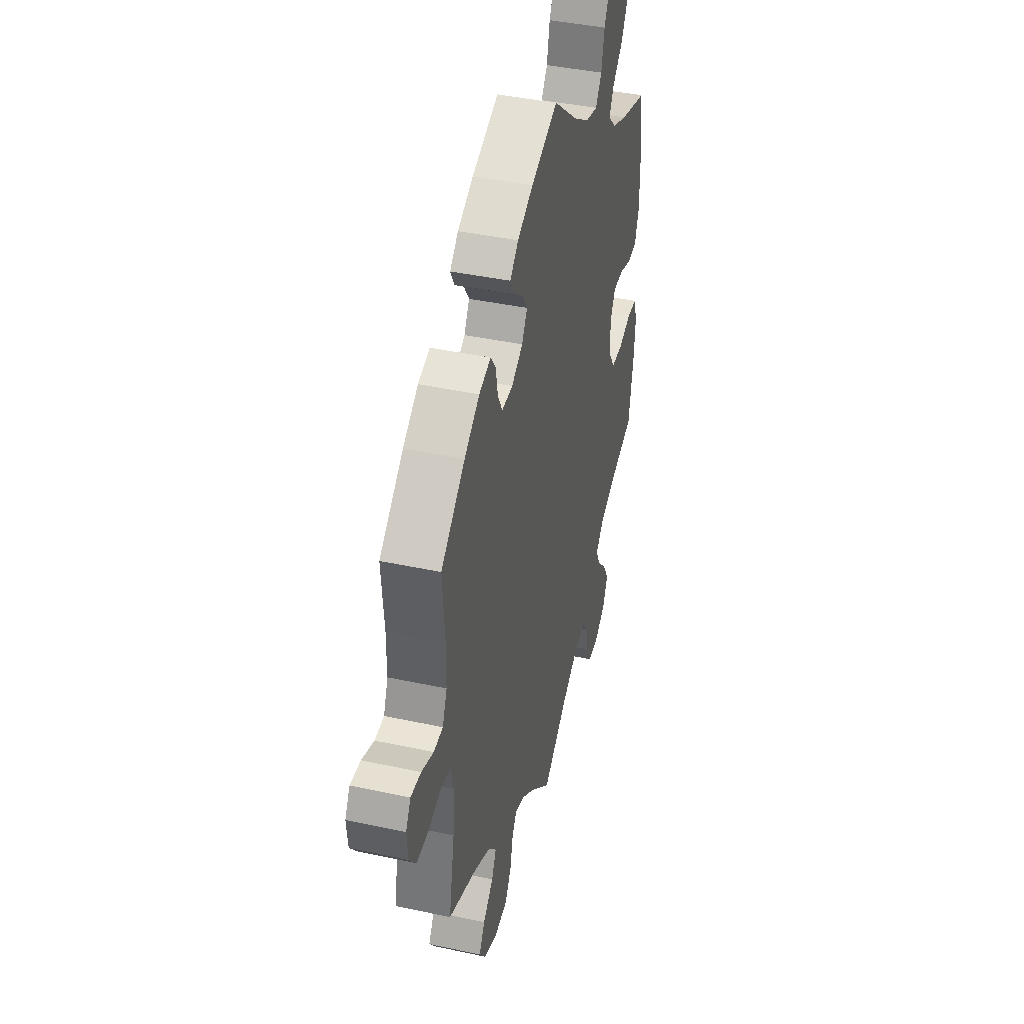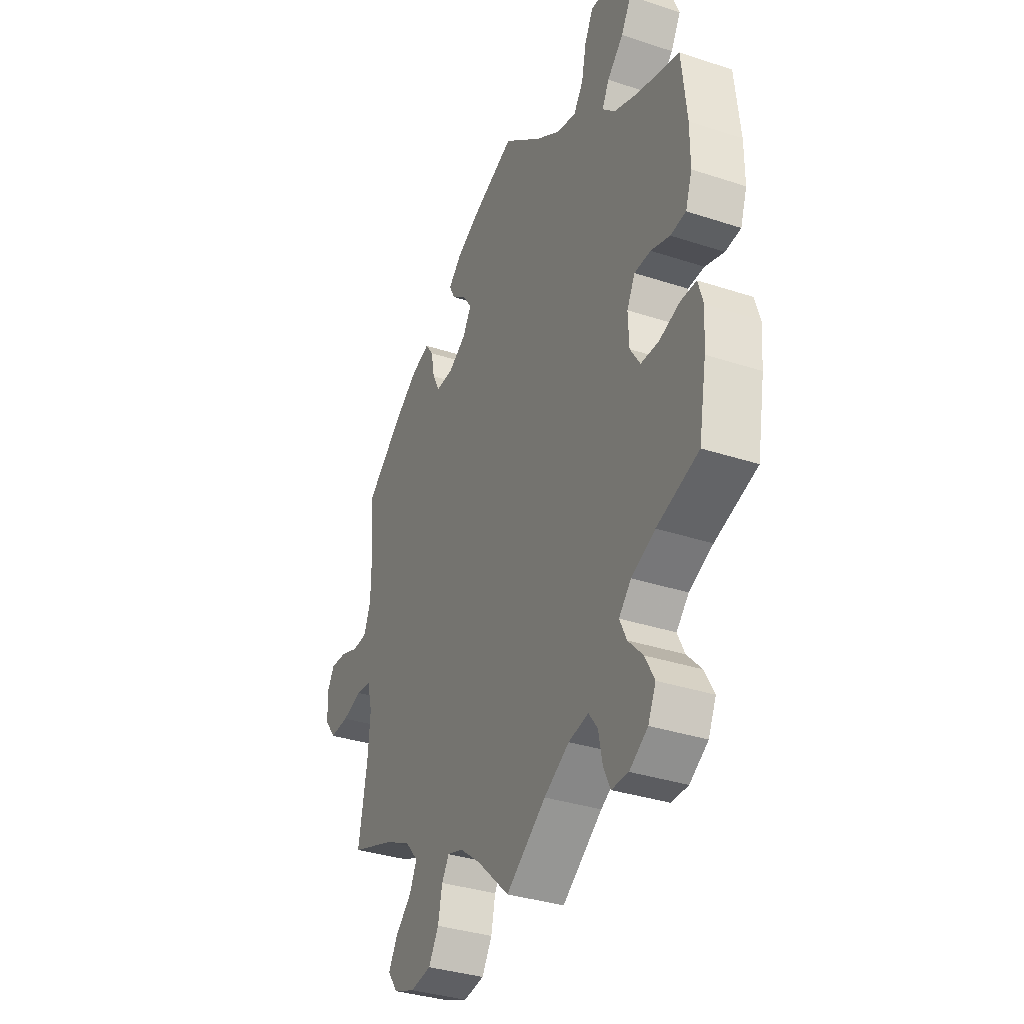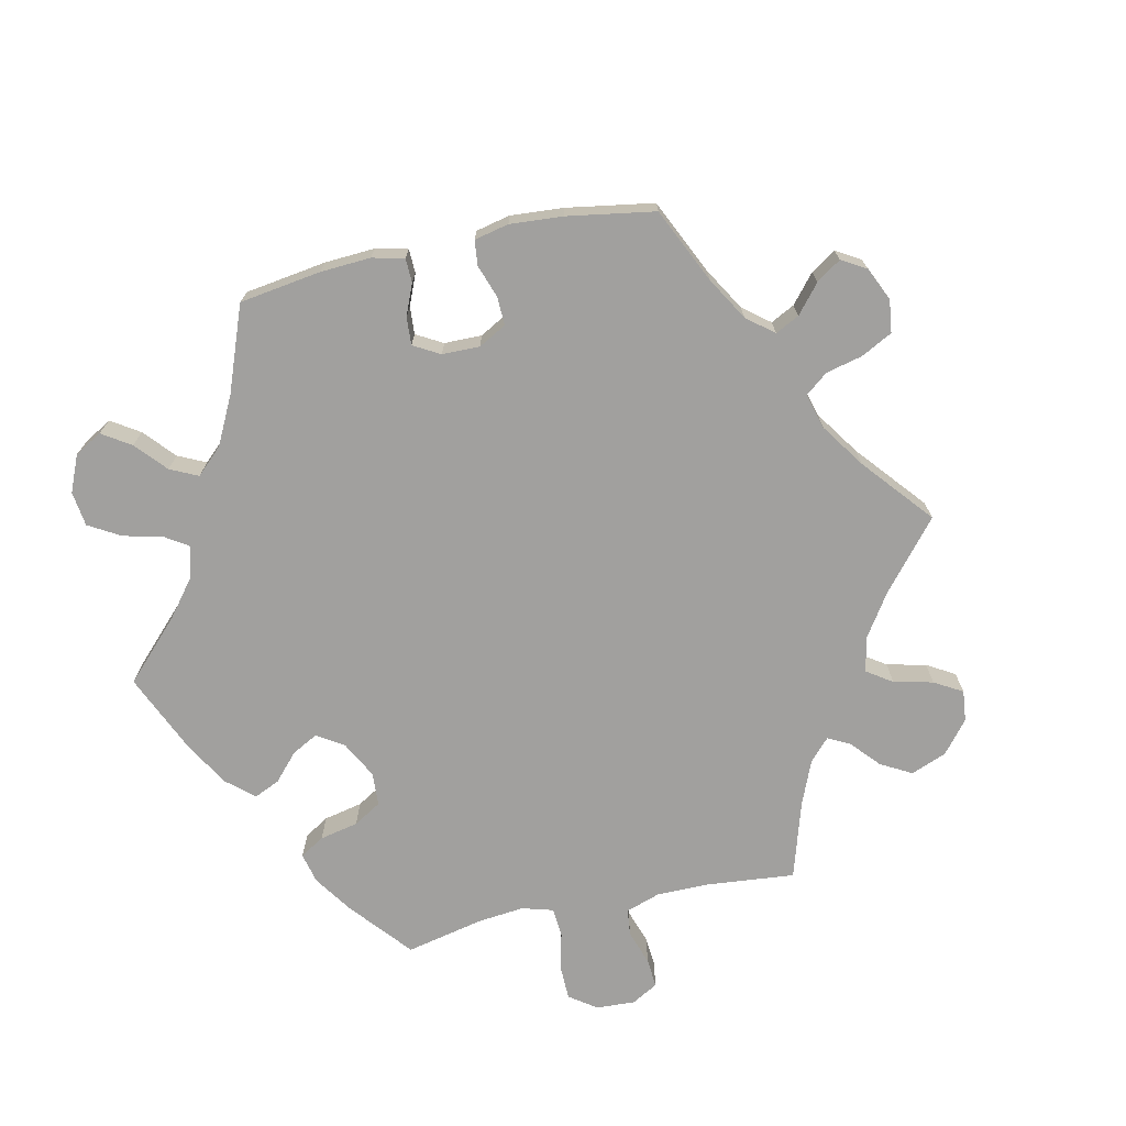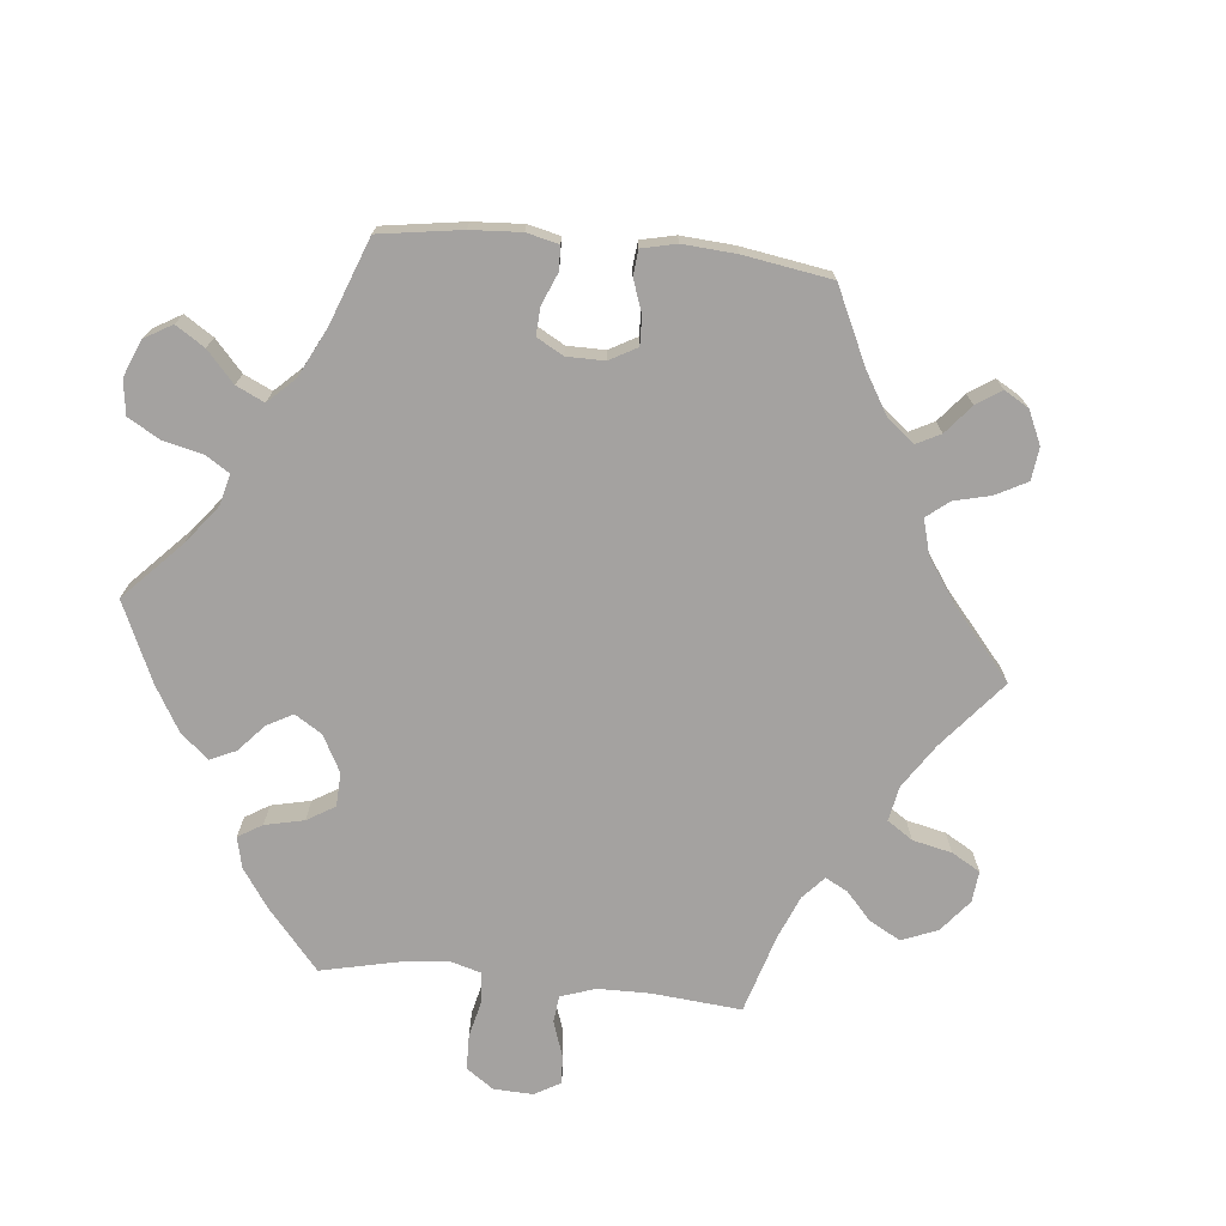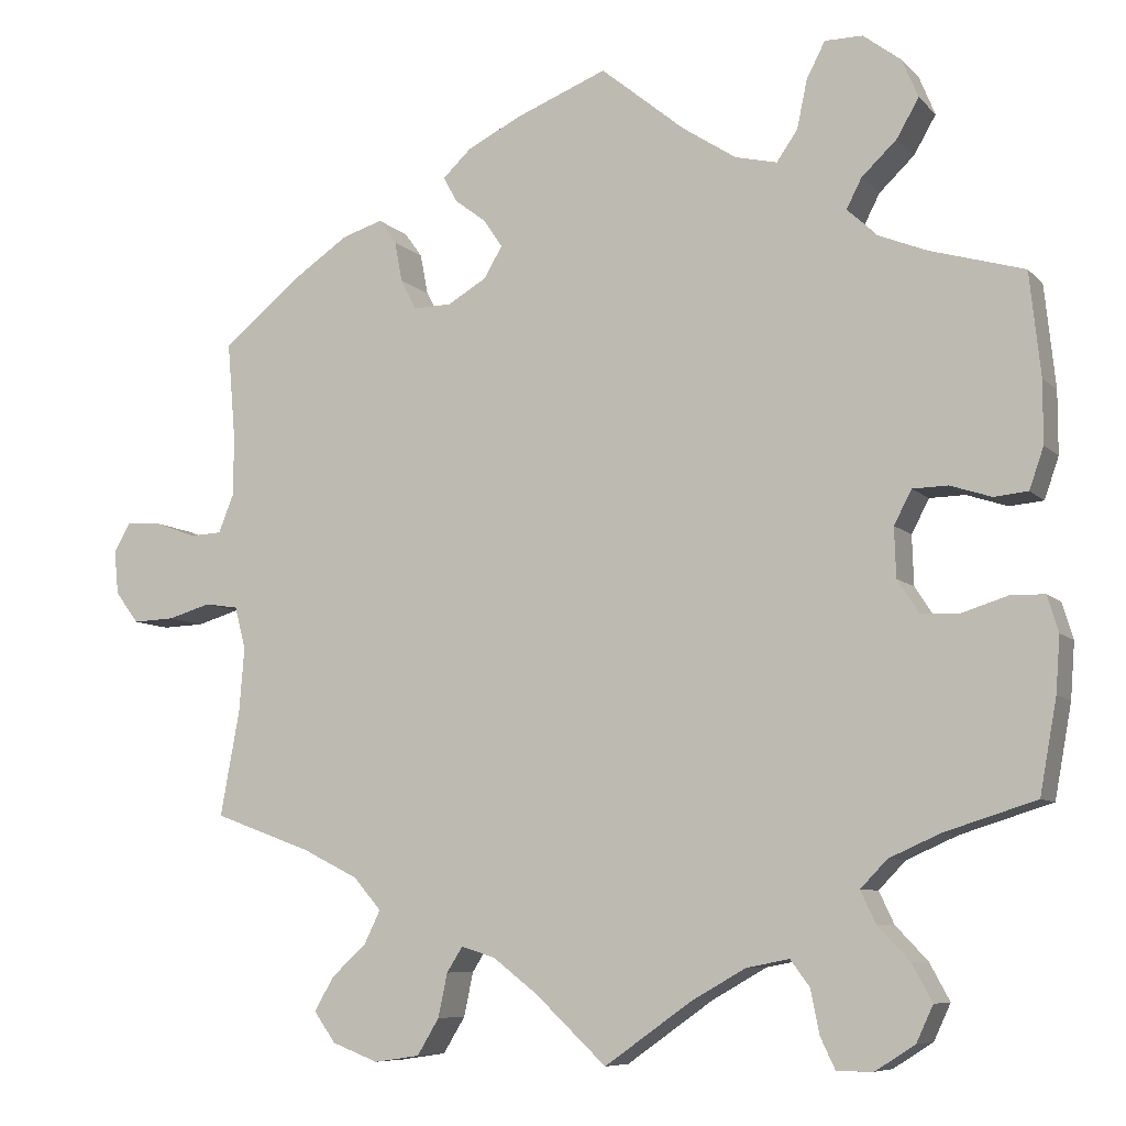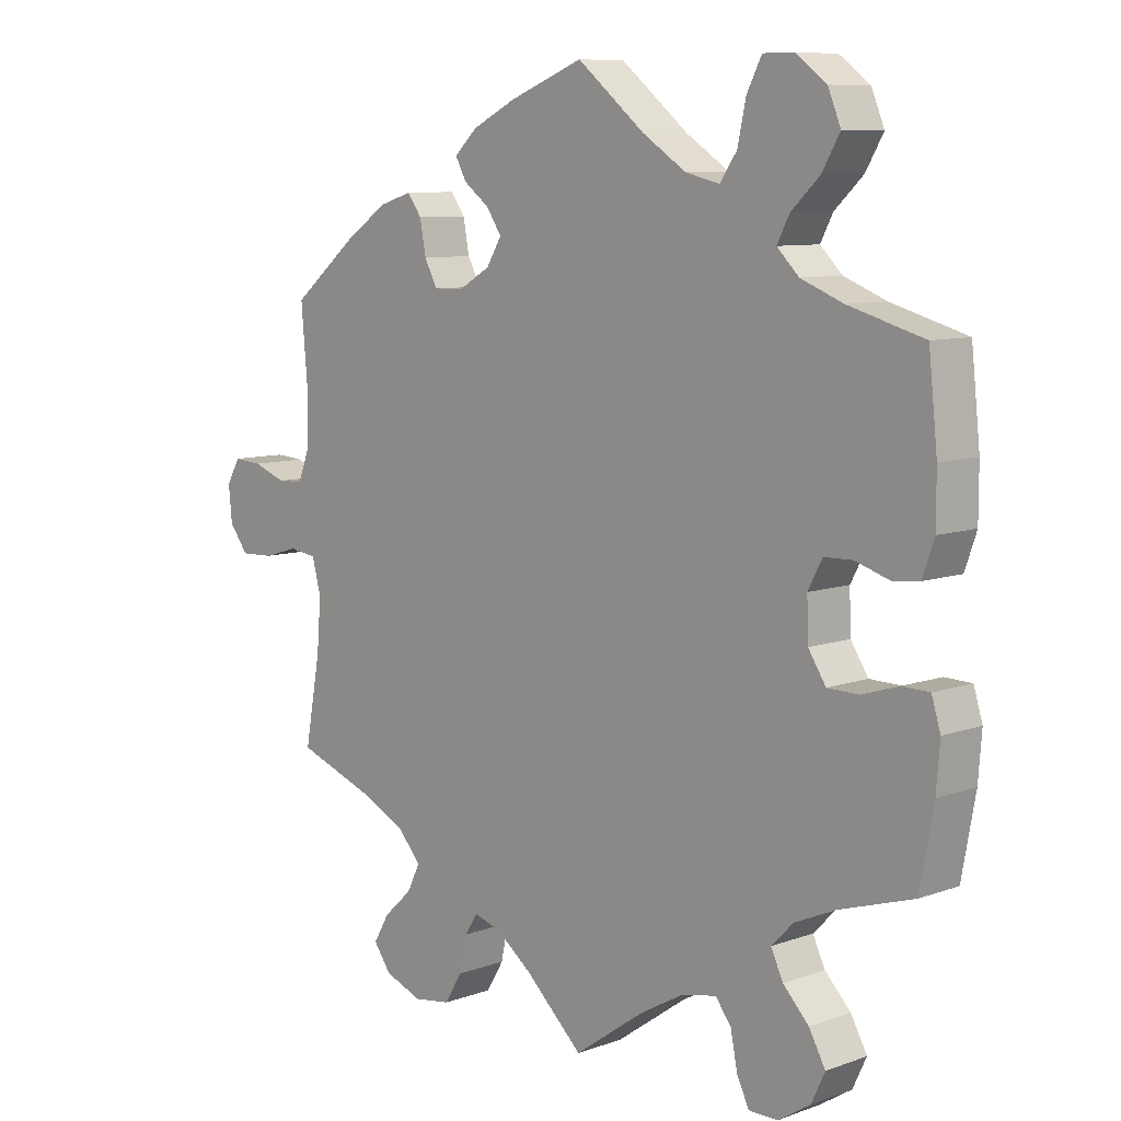
<metadata>
{"format":"obj","ext":"obj","renderer":"f3d","projection":"perspective","resolution":1024,"background":"white","views":[{"elev":41.2,"azim":104.7,"up":"+Z"},{"elev":-34.7,"azim":-113.8,"up":"+Z"},{"elev":-71.8,"azim":42.2,"up":"+Y"},{"elev":-72.7,"azim":24.2,"up":"+Y"},{"elev":-7.8,"azim":-156.7,"up":"+Z"},{"elev":8.6,"azim":-134.1,"up":"+Z"}]}
</metadata>
<code>
v 0.491 0.07 0.172
v 0.492 0.07 0.102
v 0.51 0.07 0.057
v 0.548 0.07 0.055
v 0.597 0.07 0.073
v 0.639 0.07 0.076
v 0.659 0.07 0.041
v 0.654 0.07 -0.011
v 0.626 0.07 -0.048
v 0.576 0.07 -0.046
v 0.525 0.07 -0.031
v 0.485 0.07 -0.037
v 0.472 0.07 -0.087
v 0.478 0.07 -0.163
v 0.501 0.07 -0.289
v 0.384 0.07 -0.332
v 0.318 0.07 -0.365
v 0.285 0.07 -0.403
v 0.304 0.07 -0.442
v 0.346 0.07 -0.481
v 0.369 0.07 -0.521
v 0.343 0.07 -0.557
v 0.288 0.07 -0.578
v 0.234 0.07 -0.57
v 0.208 0.07 -0.527
v 0.197 0.07 -0.475
v 0.178 0.07 -0.445
v 0.137 0.07 -0.458
v 0.084 0.07 -0.499
v 0 0.07 -0.578
v -0.103 0.07 -0.505
v -0.168 0.07 -0.468
v -0.219 0.07 -0.458
v -0.242 0.07 -0.489
v -0.252 0.07 -0.54
v -0.27 0.07 -0.578
v -0.313 0.07 -0.578
v -0.36 0.07 -0.548
v -0.38 0.07 -0.505
v -0.356 0.07 -0.461
v -0.318 0.07 -0.421
v -0.3 0.07 -0.383
v -0.332 0.07 -0.35
v -0.393 0.07 -0.323
v -0.501 0.07 -0.289
v -0.521 0.07 -0.179
v -0.526 0.07 -0.113
v -0.513 0.07 -0.07
v -0.473 0.07 -0.069
v -0.419 0.07 -0.086
v -0.373 0.07 -0.085
v -0.347 0.07 -0.045
v -0.345 0.07 0.014
v -0.366 0.07 0.054
v -0.408 0.07 0.055
v -0.457 0.07 0.039
v -0.497 0.07 0.043
v -0.514 0.07 0.092
v -0.514 0.07 0.166
v -0.501 0.07 0.288
v -0.39 0.07 0.32
v -0.328 0.07 0.345
v -0.296 0.07 0.377
v -0.314 0.07 0.412
v -0.356 0.07 0.452
v -0.382 0.07 0.497
v -0.363 0.07 0.543
v -0.318 0.07 0.577
v -0.273 0.07 0.577
v -0.251 0.07 0.534
v -0.239 0.07 0.477
v -0.214 0.07 0.441
v -0.164 0.07 0.453
v -0.1 0.07 0.495
v 0 0.07 0.577
v 0.109 0.07 0.534
v 0.173 0.07 0.502
v 0.207 0.07 0.47
v 0.191 0.07 0.44
v 0.153 0.07 0.411
v 0.131 0.07 0.378
v 0.153 0.07 0.341
v 0.199 0.07 0.314
v 0.244 0.07 0.313
v 0.263 0.07 0.349
v 0.272 0.07 0.397
v 0.293 0.07 0.426
v 0.341 0.07 0.411
v 0.403 0.07 0.369
v 0.501 0.07 0.289
v 0.491 0 0.172
v 0.492 0 0.102
v 0.51 0 0.057
v 0.548 0 0.055
v 0.597 0 0.073
v 0.639 0 0.076
v 0.659 0 0.041
v 0.654 0 -0.011
v 0.626 0 -0.048
v 0.576 0 -0.046
v 0.525 0 -0.031
v 0.485 0 -0.037
v 0.472 0 -0.087
v 0.478 0 -0.163
v 0.501 0 -0.289
v 0.384 0 -0.332
v 0.318 0 -0.365
v 0.285 0 -0.403
v 0.304 0 -0.442
v 0.346 0 -0.481
v 0.369 0 -0.521
v 0.343 0 -0.557
v 0.288 0 -0.578
v 0.234 0 -0.57
v 0.208 0 -0.527
v 0.197 0 -0.475
v 0.178 0 -0.445
v 0.137 0 -0.458
v 0.084 0 -0.499
v 0 0 -0.578
v -0.103 0 -0.505
v -0.168 0 -0.468
v -0.219 0 -0.458
v -0.242 0 -0.489
v -0.252 0 -0.54
v -0.27 0 -0.578
v -0.313 0 -0.578
v -0.36 0 -0.548
v -0.38 0 -0.505
v -0.356 0 -0.461
v -0.318 0 -0.421
v -0.3 0 -0.383
v -0.332 0 -0.35
v -0.393 0 -0.323
v -0.501 0 -0.289
v -0.521 0 -0.179
v -0.526 0 -0.113
v -0.513 0 -0.07
v -0.473 0 -0.069
v -0.419 0 -0.086
v -0.373 0 -0.085
v -0.347 0 -0.045
v -0.345 0 0.014
v -0.366 0 0.054
v -0.408 0 0.055
v -0.457 0 0.039
v -0.497 0 0.043
v -0.514 0 0.092
v -0.514 0 0.166
v -0.501 0 0.288
v -0.39 0 0.32
v -0.328 0 0.345
v -0.296 0 0.377
v -0.314 0 0.412
v -0.356 0 0.452
v -0.382 0 0.497
v -0.363 0 0.543
v -0.318 0 0.577
v -0.273 0 0.577
v -0.251 0 0.534
v -0.239 0 0.477
v -0.214 0 0.441
v -0.164 0 0.453
v -0.1 0 0.495
v 0 0 0.577
v 0.109 0 0.534
v 0.173 0 0.502
v 0.207 0 0.47
v 0.191 0 0.44
v 0.153 0 0.411
v 0.131 0 0.378
v 0.153 0 0.341
v 0.199 0 0.314
v 0.244 0 0.313
v 0.263 0 0.349
v 0.272 0 0.397
v 0.293 0 0.426
v 0.341 0 0.411
v 0.403 0 0.369
v 0.501 0 0.289
f 89 90 1
f 88 89 1 2
f 85 86 87 88
f 84 85 88 2
f 83 84 2 3
f 82 83 3
f 77 78 79 80
f 77 80 81
f 74 75 76 77
f 73 74 77 81
f 72 73 81 82
f 68 69 70 71
f 68 71 72
f 67 68 72
f 64 65 66 67
f 63 64 67 72
f 62 63 72 82
f 58 59 60 61
f 55 56 57 58
f 54 55 58 61
f 53 54 61 62
f 47 48 49 50
f 47 50 51
f 44 45 46 47
f 43 44 47 51
f 42 43 51 52
f 38 39 40 41
f 38 41 42
f 37 38 42
f 34 35 36 37
f 33 34 37 42
f 32 33 42 52
f 29 30 31
f 28 29 31 32
f 27 28 32 52
f 23 24 25 26
f 23 26 27
f 22 23 27
f 19 20 21 22
f 18 19 22 27
f 17 18 27 52
f 14 15 16
f 13 14 16 17
f 12 13 17 52
f 8 9 10 11
f 4 5 6 7
f 3 4 7 8
f 53 62 82 3
f 11 12 52 53
f 3 8 11 53
f 91 180 179
f 92 91 179 178
f 178 177 176 175
f 92 178 175 174
f 93 92 174 173
f 93 173 172
f 170 169 168 167
f 171 170 167
f 167 166 165 164
f 171 167 164 163
f 172 171 163 162
f 161 160 159 158
f 162 161 158
f 162 158 157
f 157 156 155 154
f 162 157 154 153
f 172 162 153 152
f 151 150 149 148
f 148 147 146 145
f 151 148 145 144
f 152 151 144 143
f 140 139 138 137
f 141 140 137
f 137 136 135 134
f 141 137 134 133
f 142 141 133 132
f 131 130 129 128
f 132 131 128
f 132 128 127
f 127 126 125 124
f 132 127 124 123
f 142 132 123 122
f 121 120 119
f 122 121 119 118
f 142 122 118 117
f 116 115 114 113
f 117 116 113
f 117 113 112
f 112 111 110 109
f 117 112 109 108
f 142 117 108 107
f 106 105 104
f 107 106 104 103
f 142 107 103 102
f 101 100 99 98
f 97 96 95 94
f 98 97 94 93
f 93 172 152 143
f 143 142 102 101
f 143 101 98 93
f 1 91 92 2
f 2 92 93 3
f 3 93 94 4
f 4 94 95 5
f 5 95 96 6
f 6 96 97 7
f 7 97 98 8
f 8 98 99 9
f 9 99 100 10
f 10 100 101 11
f 11 101 102 12
f 12 102 103 13
f 13 103 104 14
f 14 104 105 15
f 15 105 106 16
f 16 106 107 17
f 17 107 108 18
f 18 108 109 19
f 19 109 110 20
f 20 110 111 21
f 21 111 112 22
f 22 112 113 23
f 23 113 114 24
f 24 114 115 25
f 25 115 116 26
f 26 116 117 27
f 27 117 118 28
f 28 118 119 29
f 29 119 120 30
f 30 120 121 31
f 31 121 122 32
f 32 122 123 33
f 33 123 124 34
f 34 124 125 35
f 35 125 126 36
f 36 126 127 37
f 37 127 128 38
f 38 128 129 39
f 39 129 130 40
f 40 130 131 41
f 41 131 132 42
f 42 132 133 43
f 43 133 134 44
f 44 134 135 45
f 45 135 136 46
f 46 136 137 47
f 47 137 138 48
f 48 138 139 49
f 49 139 140 50
f 50 140 141 51
f 51 141 142 52
f 52 142 143 53
f 53 143 144 54
f 54 144 145 55
f 55 145 146 56
f 56 146 147 57
f 57 147 148 58
f 58 148 149 59
f 59 149 150 60
f 60 150 151 61
f 61 151 152 62
f 62 152 153 63
f 63 153 154 64
f 64 154 155 65
f 65 155 156 66
f 66 156 157 67
f 67 157 158 68
f 68 158 159 69
f 69 159 160 70
f 70 160 161 71
f 71 161 162 72
f 72 162 163 73
f 73 163 164 74
f 74 164 165 75
f 75 165 166 76
f 76 166 167 77
f 77 167 168 78
f 78 168 169 79
f 79 169 170 80
f 80 170 171 81
f 81 171 172 82
f 82 172 173 83
f 83 173 174 84
f 84 174 175 85
f 85 175 176 86
f 86 176 177 87
f 87 177 178 88
f 88 178 179 89
f 89 179 180 90
f 90 180 91 1

</code>
